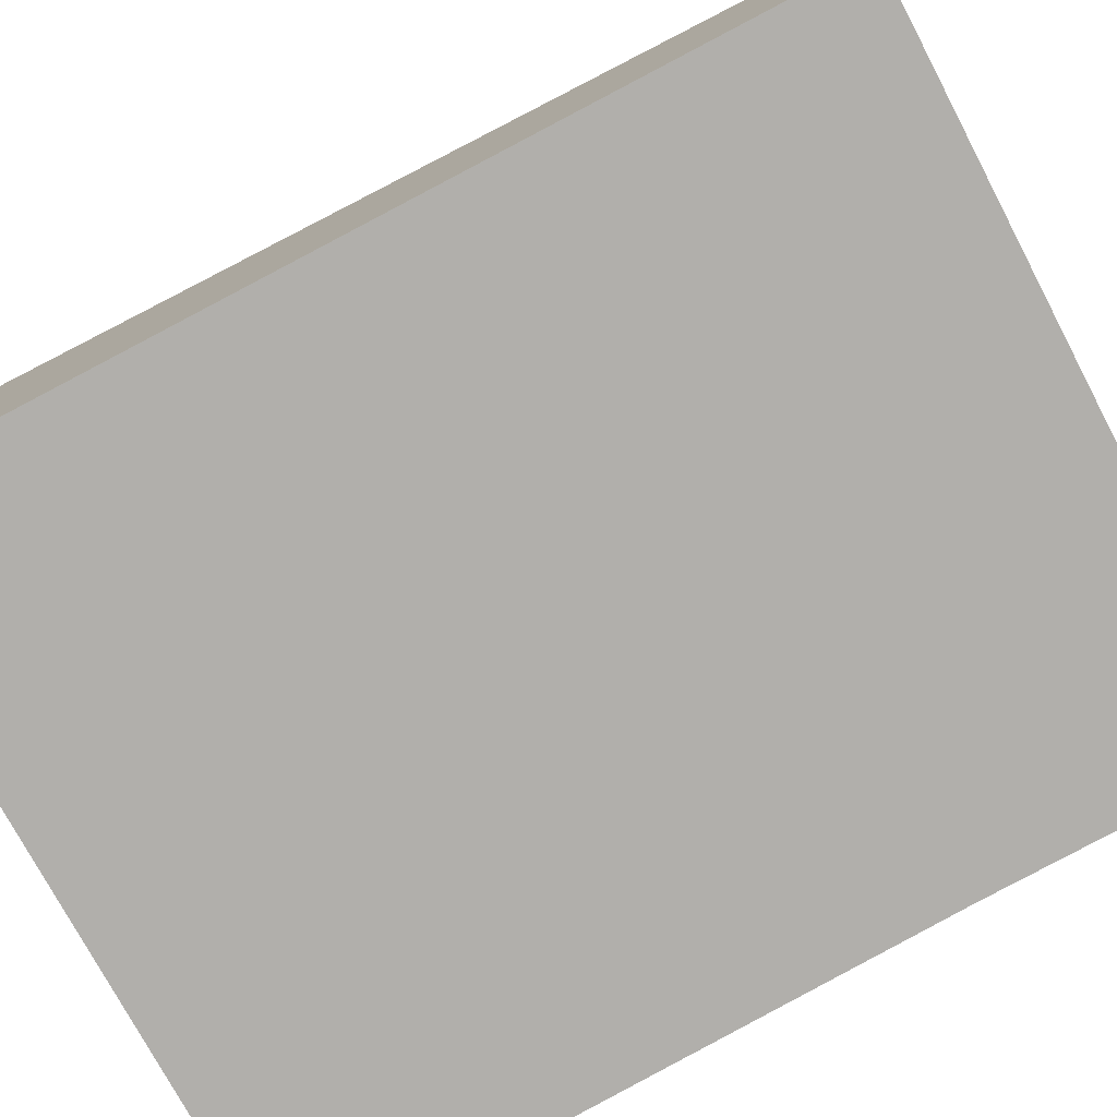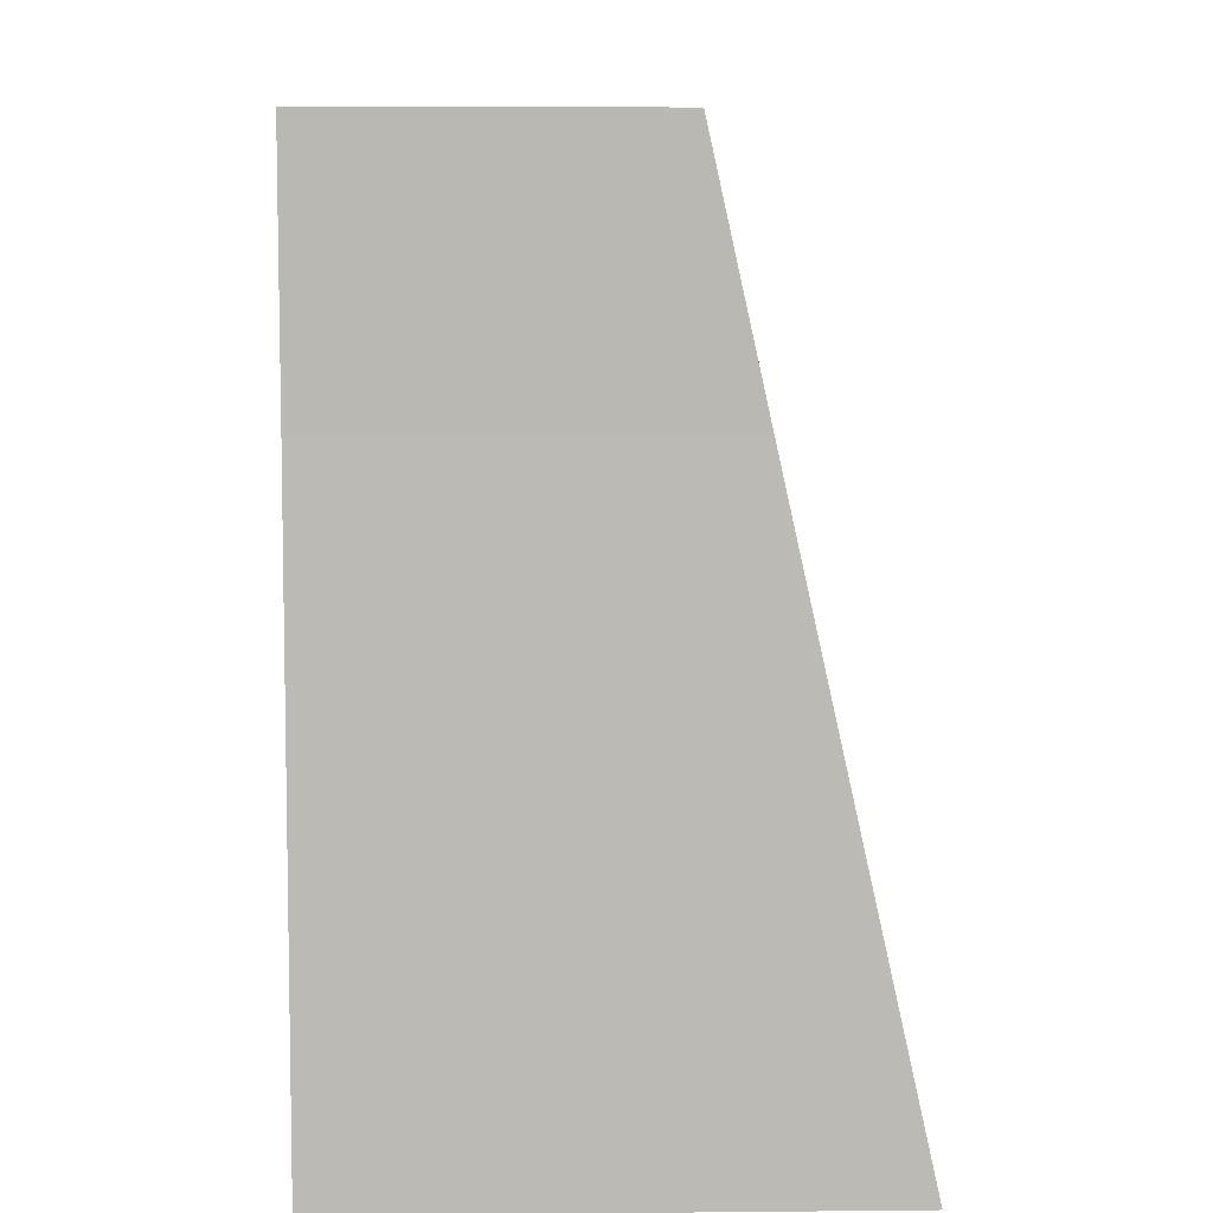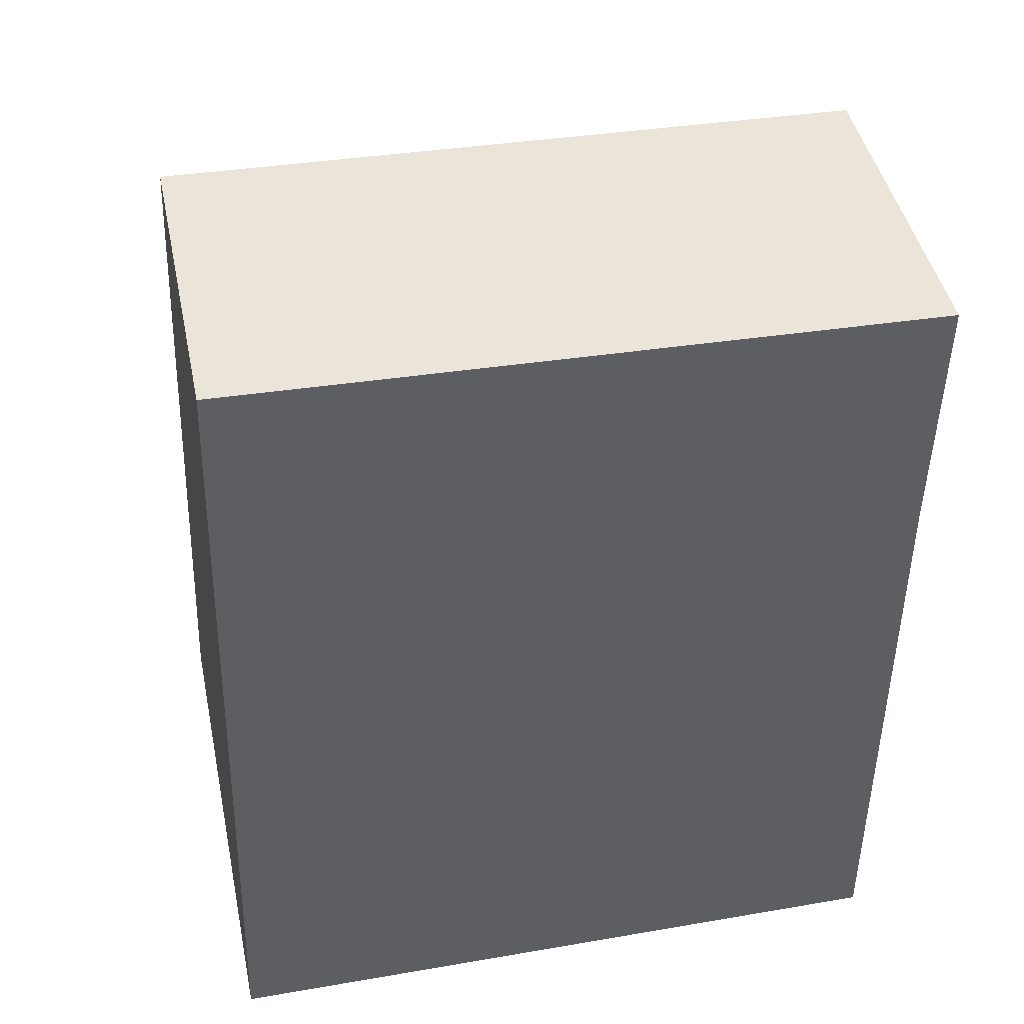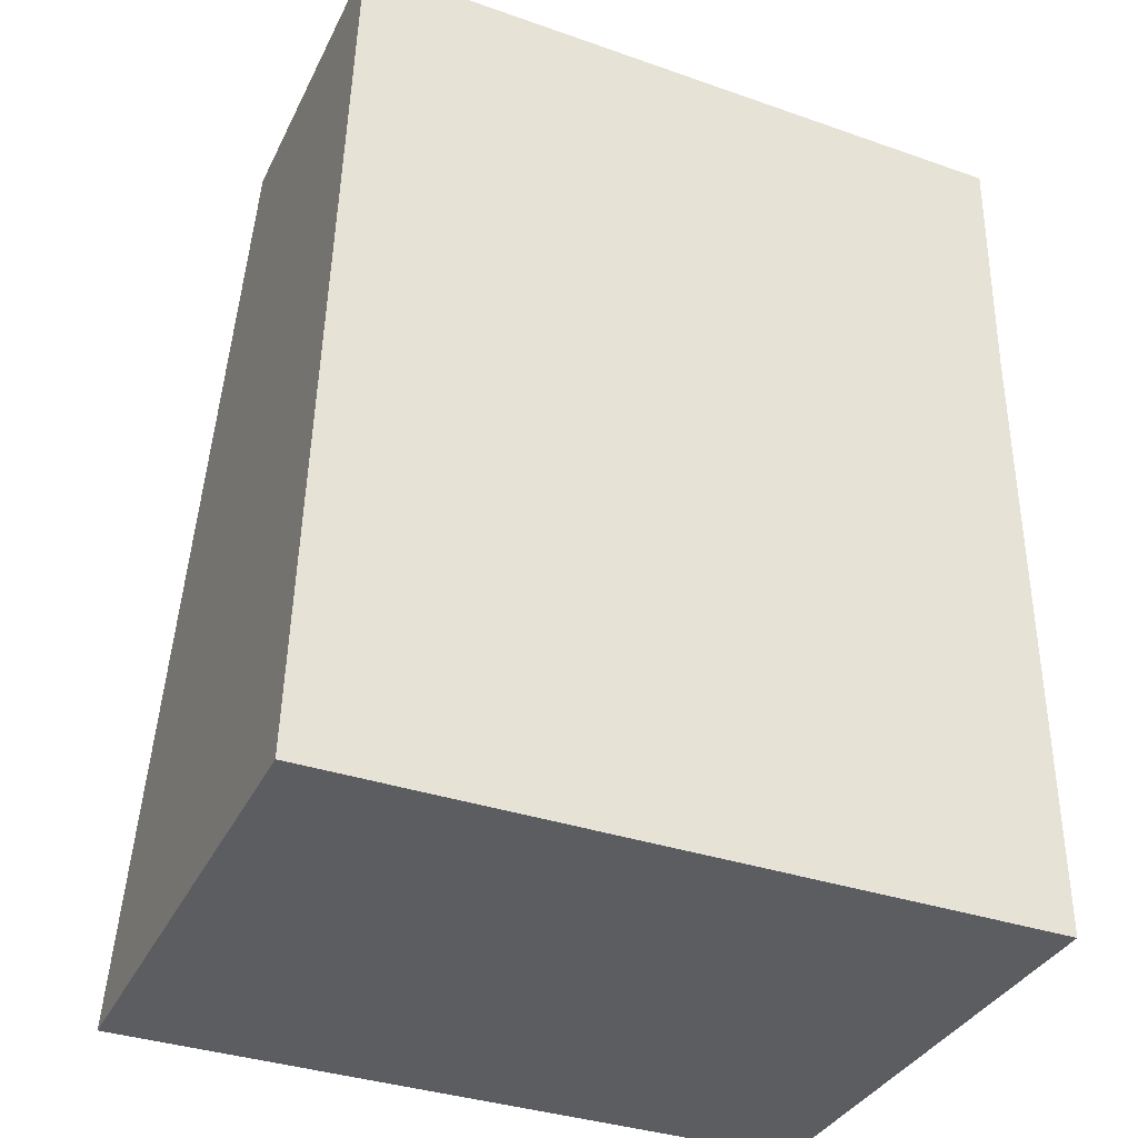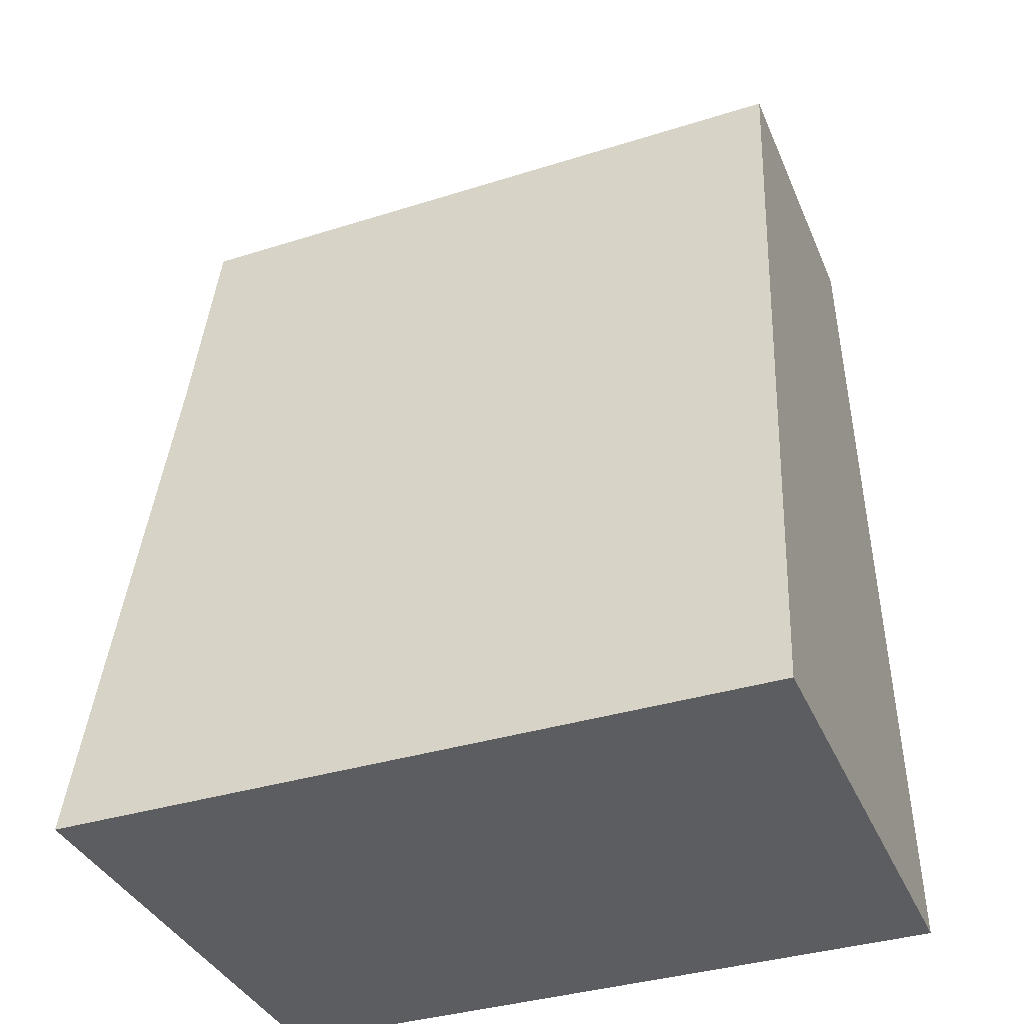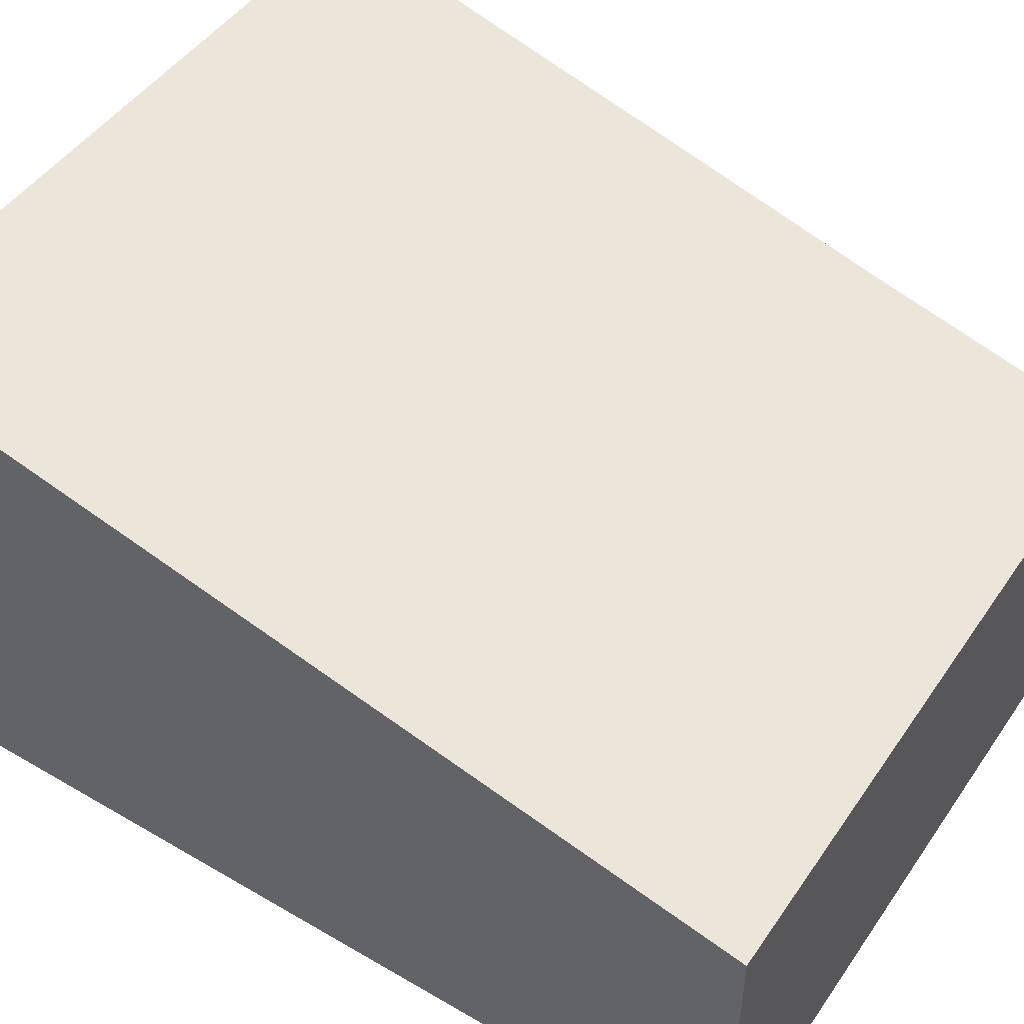
<metadata>
{"format":"obj","ext":"obj","renderer":"f3d","projection":"perspective","resolution":1024,"background":"white","views":[{"elev":-78.1,"azim":-60.6,"up":"+Y"},{"elev":6.9,"azim":88.4,"up":"+Z"},{"elev":44.5,"azim":-11.8,"up":"+Z"},{"elev":-35.1,"azim":-23.4,"up":"+Z"},{"elev":-36.1,"azim":-158.9,"up":"+Z"},{"elev":48.8,"azim":-55.2,"up":"+Y"}]}
</metadata>
<code>
v  0 4.16 2.547e-16
v  5.594 3.686 2.048
v  5.601 4.16 -0.061
v  5.584 3.041 4.915
v  0.215 2.568 7.079
v  5.61 2.594 6.905
v  5.61 -4.228e-16 6.905
v  5.584 -3.01e-16 4.915
v  5.594 -1.254e-16 2.048
v  5.601 3.735e-18 -0.061
v  0 0 0
v  0.215 -4.335e-16 7.079
g defaultobject
f 1 2 3
f 2 1 4
f 4 1 5
f 4 5 6
f 7 4 6
f 4 7 8
f 4 8 2
f 2 8 9
f 2 9 3
f 3 9 10
f 10 1 3
f 1 10 11
f 11 5 1
f 5 11 12
f 5 7 6
f 7 5 12
f 9 11 10
f 11 9 12
f 12 9 8
f 12 8 7

</code>
